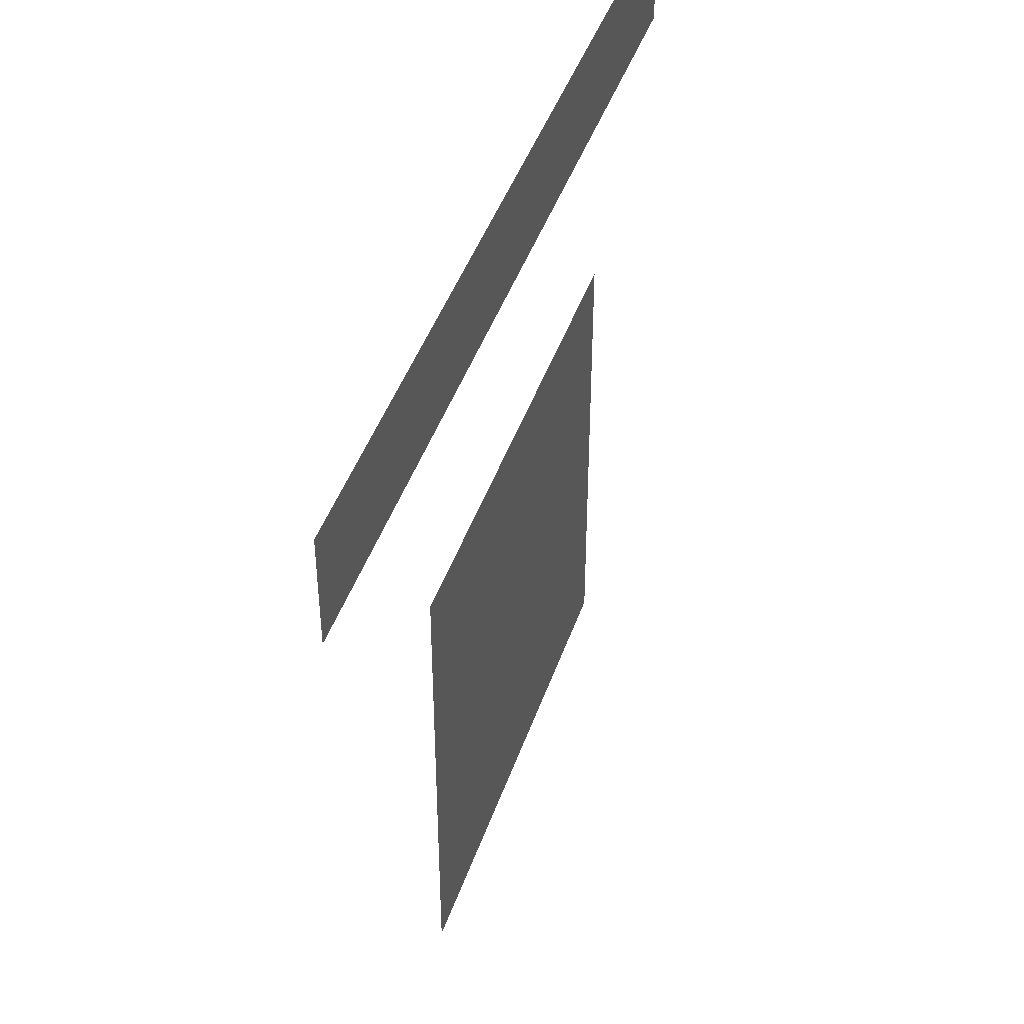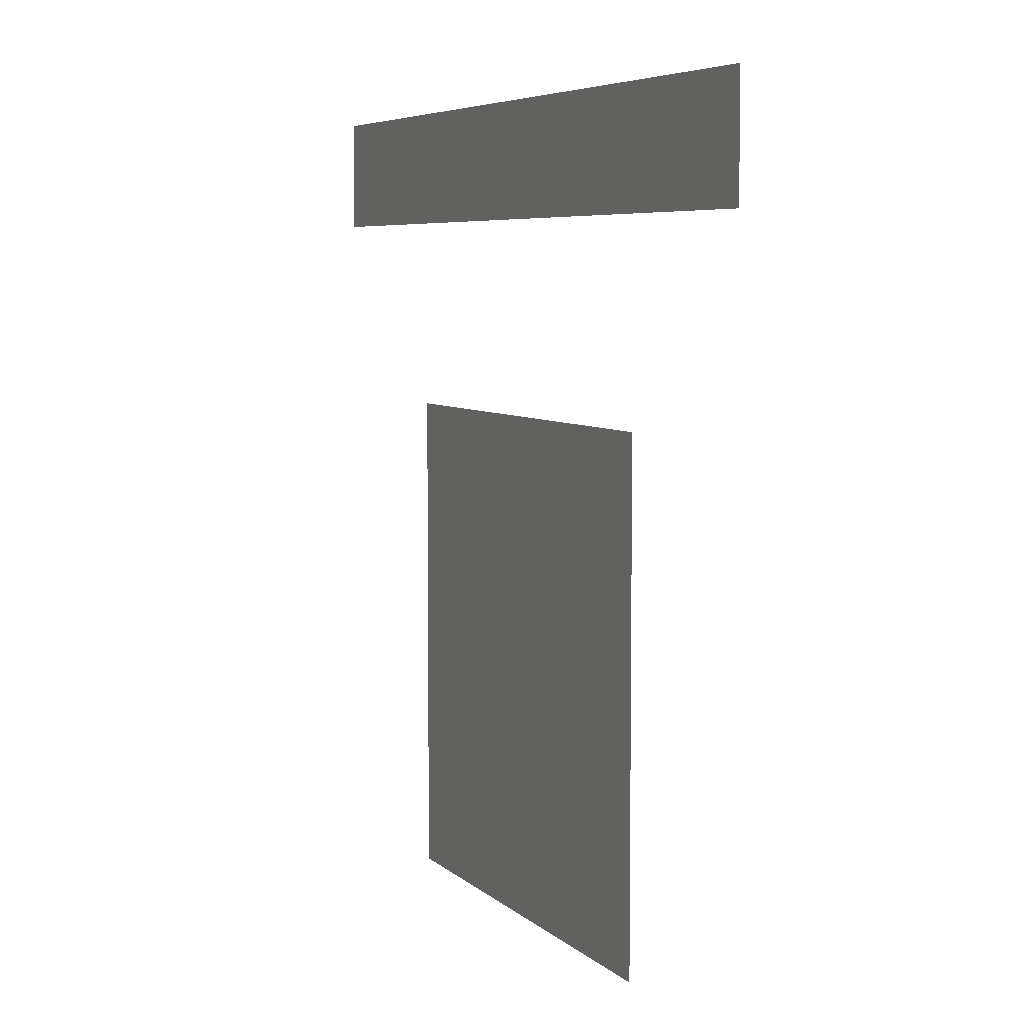
<metadata>
{"format":"obj","ext":"obj","renderer":"f3d","projection":"perspective","resolution":1024,"background":"white","views":[{"elev":44.7,"azim":108.6,"up":"+Y"},{"elev":5.8,"azim":-113.3,"up":"+Y"}]}
</metadata>
<code>
v -26 -3 0
v -27 -3 0
v -27 -2 0
v -26 -2 0
v -25 -3 0
v -26 -3 0
v -26 -2 0
v -25 -2 0
v -24 -3 0
v -25 -3 0
v -25 -2 0
v -24 -2 0
v -23 -3 0
v -24 -3 0
v -24 -2 0
v -23 -2 0
v -22 -3 0
v -23 -3 0
v -23 -2 0
v -22 -2 0
v -21 -3 0
v -22 -3 0
v -22 -2 0
v -21 -2 0
v -20 -3 0
v -21 -3 0
v -21 -2 0
v -20 -2 0
v -19 -3 0
v -20 -3 0
v -20 -2 0
v -19 -2 0
v -18 -3 0
v -19 -3 0
v -19 -2 0
v -18 -2 0
v -17 -3 0
v -18 -3 0
v -18 -2 0
v -17 -2 0
v -16 -3 0
v -17 -3 0
v -17 -2 0
v -16 -2 0
v -15 -3 0
v -16 -3 0
v -16 -2 0
v -15 -2 0
v -14 -3 0
v -15 -3 0
v -15 -2 0
v -14 -2 0
v -13 -3 0
v -14 -3 0
v -14 -2 0
v -13 -2 0
v -12 -3 0
v -13 -3 0
v -13 -2 0
v -12 -2 0
v -11 -3 0
v -12 -3 0
v -12 -2 0
v -11 -2 0
v -10 -3 0
v -11 -3 0
v -11 -2 0
v -10 -2 0
v -9 -3 0
v -10 -3 0
v -10 -2 0
v -9 -2 0
v -8 -3 0
v -9 -3 0
v -9 -2 0
v -8 -2 0
v -7 -3 0
v -8 -3 0
v -8 -2 0
v -7 -2 0
v -6 -3 0
v -7 -3 0
v -7 -2 0
v -6 -2 0
v -5 -3 0
v -6 -3 0
v -6 -2 0
v -5 -2 0
v -4 -3 0
v -5 -3 0
v -5 -2 0
v -4 -2 0
v -3 -3 0
v -4 -3 0
v -4 -2 0
v -3 -2 0
v -26 -4 0
v -27 -4 0
v -27 -3 0
v -26 -3 0
v -25 -4 0
v -26 -4 0
v -26 -3 0
v -25 -3 0
v -24 -4 0
v -25 -4 0
v -25 -3 0
v -24 -3 0
v -23 -4 0
v -24 -4 0
v -24 -3 0
v -23 -3 0
v -22 -4 0
v -23 -4 0
v -23 -3 0
v -22 -3 0
v -21 -4 0
v -22 -4 0
v -22 -3 0
v -21 -3 0
v -20 -4 0
v -21 -4 0
v -21 -3 0
v -20 -3 0
v -19 -4 0
v -20 -4 0
v -20 -3 0
v -19 -3 0
v -18 -4 0
v -19 -4 0
v -19 -3 0
v -18 -3 0
v -17 -4 0
v -18 -4 0
v -18 -3 0
v -17 -3 0
v -16 -4 0
v -17 -4 0
v -17 -3 0
v -16 -3 0
v -15 -4 0
v -16 -4 0
v -16 -3 0
v -15 -3 0
v -14 -4 0
v -15 -4 0
v -15 -3 0
v -14 -3 0
v -13 -4 0
v -14 -4 0
v -14 -3 0
v -13 -3 0
v -12 -4 0
v -13 -4 0
v -13 -3 0
v -12 -3 0
v -11 -4 0
v -12 -4 0
v -12 -3 0
v -11 -3 0
v -10 -4 0
v -11 -4 0
v -11 -3 0
v -10 -3 0
v -9 -4 0
v -10 -4 0
v -10 -3 0
v -9 -3 0
v -8 -4 0
v -9 -4 0
v -9 -3 0
v -8 -3 0
v -7 -4 0
v -8 -4 0
v -8 -3 0
v -7 -3 0
v -6 -4 0
v -7 -4 0
v -7 -3 0
v -6 -3 0
v -5 -4 0
v -6 -4 0
v -6 -3 0
v -5 -3 0
v -4 -4 0
v -5 -4 0
v -5 -3 0
v -4 -3 0
v -3 -4 0
v -4 -4 0
v -4 -3 0
v -3 -3 0
v -26 -5 0
v -27 -5 0
v -27 -4 0
v -26 -4 0
v -25 -5 0
v -26 -5 0
v -26 -4 0
v -25 -4 0
v -24 -5 0
v -25 -5 0
v -25 -4 0
v -24 -4 0
v -23 -5 0
v -24 -5 0
v -24 -4 0
v -23 -4 0
v -22 -5 0
v -23 -5 0
v -23 -4 0
v -22 -4 0
v -21 -5 0
v -22 -5 0
v -22 -4 0
v -21 -4 0
v -20 -5 0
v -21 -5 0
v -21 -4 0
v -20 -4 0
v -19 -5 0
v -20 -5 0
v -20 -4 0
v -19 -4 0
v -18 -5 0
v -19 -5 0
v -19 -4 0
v -18 -4 0
v -17 -5 0
v -18 -5 0
v -18 -4 0
v -17 -4 0
v -16 -5 0
v -17 -5 0
v -17 -4 0
v -16 -4 0
v -15 -5 0
v -16 -5 0
v -16 -4 0
v -15 -4 0
v -14 -5 0
v -15 -5 0
v -15 -4 0
v -14 -4 0
v -13 -5 0
v -14 -5 0
v -14 -4 0
v -13 -4 0
v -12 -5 0
v -13 -5 0
v -13 -4 0
v -12 -4 0
v -11 -5 0
v -12 -5 0
v -12 -4 0
v -11 -4 0
v -10 -5 0
v -11 -5 0
v -11 -4 0
v -10 -4 0
v -9 -5 0
v -10 -5 0
v -10 -4 0
v -9 -4 0
v -8 -5 0
v -9 -5 0
v -9 -4 0
v -8 -4 0
v -7 -5 0
v -8 -5 0
v -8 -4 0
v -7 -4 0
v -6 -5 0
v -7 -5 0
v -7 -4 0
v -6 -4 0
v -5 -5 0
v -6 -5 0
v -6 -4 0
v -5 -4 0
v -4 -5 0
v -5 -5 0
v -5 -4 0
v -4 -4 0
v -3 -5 0
v -4 -5 0
v -4 -4 0
v -3 -4 0
v -21 -11 0
v -22 -11 0
v -22 -10 0
v -21 -10 0
v -20 -11 0
v -21 -11 0
v -21 -10 0
v -20 -10 0
v -19 -11 0
v -20 -11 0
v -20 -10 0
v -19 -10 0
v -18 -11 0
v -19 -11 0
v -19 -10 0
v -18 -10 0
v -17 -11 0
v -18 -11 0
v -18 -10 0
v -17 -10 0
v -16 -11 0
v -17 -11 0
v -17 -10 0
v -16 -10 0
v -15 -11 0
v -16 -11 0
v -16 -10 0
v -15 -10 0
v -14 -11 0
v -15 -11 0
v -15 -10 0
v -14 -10 0
v -13 -11 0
v -14 -11 0
v -14 -10 0
v -13 -10 0
v -12 -11 0
v -13 -11 0
v -13 -10 0
v -12 -10 0
v -11 -11 0
v -12 -11 0
v -12 -10 0
v -11 -10 0
v -10 -11 0
v -11 -11 0
v -11 -10 0
v -10 -10 0
v -9 -11 0
v -10 -11 0
v -10 -10 0
v -9 -10 0
v -21 -12 0
v -22 -12 0
v -22 -11 0
v -21 -11 0
v -20 -12 0
v -21 -12 0
v -21 -11 0
v -20 -11 0
v -19 -12 0
v -20 -12 0
v -20 -11 0
v -19 -11 0
v -18 -12 0
v -19 -12 0
v -19 -11 0
v -18 -11 0
v -17 -12 0
v -18 -12 0
v -18 -11 0
v -17 -11 0
v -16 -12 0
v -17 -12 0
v -17 -11 0
v -16 -11 0
v -15 -12 0
v -16 -12 0
v -16 -11 0
v -15 -11 0
v -14 -12 0
v -15 -12 0
v -15 -11 0
v -14 -11 0
v -13 -12 0
v -14 -12 0
v -14 -11 0
v -13 -11 0
v -12 -12 0
v -13 -12 0
v -13 -11 0
v -12 -11 0
v -11 -12 0
v -12 -12 0
v -12 -11 0
v -11 -11 0
v -10 -12 0
v -11 -12 0
v -11 -11 0
v -10 -11 0
v -9 -12 0
v -10 -12 0
v -10 -11 0
v -9 -11 0
v -21 -13 0
v -22 -13 0
v -22 -12 0
v -21 -12 0
v -20 -13 0
v -21 -13 0
v -21 -12 0
v -20 -12 0
v -19 -13 0
v -20 -13 0
v -20 -12 0
v -19 -12 0
v -18 -13 0
v -19 -13 0
v -19 -12 0
v -18 -12 0
v -17 -13 0
v -18 -13 0
v -18 -12 0
v -17 -12 0
v -16 -13 0
v -17 -13 0
v -17 -12 0
v -16 -12 0
v -15 -13 0
v -16 -13 0
v -16 -12 0
v -15 -12 0
v -14 -13 0
v -15 -13 0
v -15 -12 0
v -14 -12 0
v -13 -13 0
v -14 -13 0
v -14 -12 0
v -13 -12 0
v -12 -13 0
v -13 -13 0
v -13 -12 0
v -12 -12 0
v -11 -13 0
v -12 -13 0
v -12 -12 0
v -11 -12 0
v -10 -13 0
v -11 -13 0
v -11 -12 0
v -10 -12 0
v -9 -13 0
v -10 -13 0
v -10 -12 0
v -9 -12 0
v -21 -14 0
v -22 -14 0
v -22 -13 0
v -21 -13 0
v -20 -14 0
v -21 -14 0
v -21 -13 0
v -20 -13 0
v -19 -14 0
v -20 -14 0
v -20 -13 0
v -19 -13 0
v -18 -14 0
v -19 -14 0
v -19 -13 0
v -18 -13 0
v -17 -14 0
v -18 -14 0
v -18 -13 0
v -17 -13 0
v -16 -14 0
v -17 -14 0
v -17 -13 0
v -16 -13 0
v -15 -14 0
v -16 -14 0
v -16 -13 0
v -15 -13 0
v -14 -14 0
v -15 -14 0
v -15 -13 0
v -14 -13 0
v -13 -14 0
v -14 -14 0
v -14 -13 0
v -13 -13 0
v -12 -14 0
v -13 -14 0
v -13 -13 0
v -12 -13 0
v -11 -14 0
v -12 -14 0
v -12 -13 0
v -11 -13 0
v -10 -14 0
v -11 -14 0
v -11 -13 0
v -10 -13 0
v -9 -14 0
v -10 -14 0
v -10 -13 0
v -9 -13 0
v -21 -15 0
v -22 -15 0
v -22 -14 0
v -21 -14 0
v -20 -15 0
v -21 -15 0
v -21 -14 0
v -20 -14 0
v -19 -15 0
v -20 -15 0
v -20 -14 0
v -19 -14 0
v -18 -15 0
v -19 -15 0
v -19 -14 0
v -18 -14 0
v -17 -15 0
v -18 -15 0
v -18 -14 0
v -17 -14 0
v -16 -15 0
v -17 -15 0
v -17 -14 0
v -16 -14 0
v -15 -15 0
v -16 -15 0
v -16 -14 0
v -15 -14 0
v -14 -15 0
v -15 -15 0
v -15 -14 0
v -14 -14 0
v -13 -15 0
v -14 -15 0
v -14 -14 0
v -13 -14 0
v -12 -15 0
v -13 -15 0
v -13 -14 0
v -12 -14 0
v -11 -15 0
v -12 -15 0
v -12 -14 0
v -11 -14 0
v -10 -15 0
v -11 -15 0
v -11 -14 0
v -10 -14 0
v -9 -15 0
v -10 -15 0
v -10 -14 0
v -9 -14 0
v -21 -16 0
v -22 -16 0
v -22 -15 0
v -21 -15 0
v -20 -16 0
v -21 -16 0
v -21 -15 0
v -20 -15 0
v -19 -16 0
v -20 -16 0
v -20 -15 0
v -19 -15 0
v -18 -16 0
v -19 -16 0
v -19 -15 0
v -18 -15 0
v -17 -16 0
v -18 -16 0
v -18 -15 0
v -17 -15 0
v -16 -16 0
v -17 -16 0
v -17 -15 0
v -16 -15 0
v -15 -16 0
v -16 -16 0
v -16 -15 0
v -15 -15 0
v -14 -16 0
v -15 -16 0
v -15 -15 0
v -14 -15 0
v -13 -16 0
v -14 -16 0
v -14 -15 0
v -13 -15 0
v -12 -16 0
v -13 -16 0
v -13 -15 0
v -12 -15 0
v -11 -16 0
v -12 -16 0
v -12 -15 0
v -11 -15 0
v -10 -16 0
v -11 -16 0
v -11 -15 0
v -10 -15 0
v -9 -16 0
v -10 -16 0
v -10 -15 0
v -9 -15 0
v -21 -17 0
v -22 -17 0
v -22 -16 0
v -21 -16 0
v -20 -17 0
v -21 -17 0
v -21 -16 0
v -20 -16 0
v -19 -17 0
v -20 -17 0
v -20 -16 0
v -19 -16 0
v -18 -17 0
v -19 -17 0
v -19 -16 0
v -18 -16 0
v -17 -17 0
v -18 -17 0
v -18 -16 0
v -17 -16 0
v -16 -17 0
v -17 -17 0
v -17 -16 0
v -16 -16 0
v -15 -17 0
v -16 -17 0
v -16 -16 0
v -15 -16 0
v -14 -17 0
v -15 -17 0
v -15 -16 0
v -14 -16 0
v -13 -17 0
v -14 -17 0
v -14 -16 0
v -13 -16 0
v -12 -17 0
v -13 -17 0
v -13 -16 0
v -12 -16 0
v -11 -17 0
v -12 -17 0
v -12 -16 0
v -11 -16 0
v -10 -17 0
v -11 -17 0
v -11 -16 0
v -10 -16 0
v -9 -17 0
v -10 -17 0
v -10 -16 0
v -9 -16 0
v -21 -18 0
v -22 -18 0
v -22 -17 0
v -21 -17 0
v -20 -18 0
v -21 -18 0
v -21 -17 0
v -20 -17 0
v -19 -18 0
v -20 -18 0
v -20 -17 0
v -19 -17 0
v -18 -18 0
v -19 -18 0
v -19 -17 0
v -18 -17 0
v -17 -18 0
v -18 -18 0
v -18 -17 0
v -17 -17 0
v -16 -18 0
v -17 -18 0
v -17 -17 0
v -16 -17 0
v -15 -18 0
v -16 -18 0
v -16 -17 0
v -15 -17 0
v -14 -18 0
v -15 -18 0
v -15 -17 0
v -14 -17 0
v -13 -18 0
v -14 -18 0
v -14 -17 0
v -13 -17 0
v -12 -18 0
v -13 -18 0
v -13 -17 0
v -12 -17 0
v -11 -18 0
v -12 -18 0
v -12 -17 0
v -11 -17 0
v -10 -18 0
v -11 -18 0
v -11 -17 0
v -10 -17 0
v -9 -18 0
v -10 -18 0
v -10 -17 0
v -9 -17 0
v -21 -19 0
v -22 -19 0
v -22 -18 0
v -21 -18 0
v -20 -19 0
v -21 -19 0
v -21 -18 0
v -20 -18 0
v -19 -19 0
v -20 -19 0
v -20 -18 0
v -19 -18 0
v -18 -19 0
v -19 -19 0
v -19 -18 0
v -18 -18 0
v -17 -19 0
v -18 -19 0
v -18 -18 0
v -17 -18 0
v -16 -19 0
v -17 -19 0
v -17 -18 0
v -16 -18 0
v -15 -19 0
v -16 -19 0
v -16 -18 0
v -15 -18 0
v -14 -19 0
v -15 -19 0
v -15 -18 0
v -14 -18 0
v -13 -19 0
v -14 -19 0
v -14 -18 0
v -13 -18 0
v -12 -19 0
v -13 -19 0
v -13 -18 0
v -12 -18 0
v -11 -19 0
v -12 -19 0
v -12 -18 0
v -11 -18 0
v -10 -19 0
v -11 -19 0
v -11 -18 0
v -10 -18 0
v -9 -19 0
v -10 -19 0
v -10 -18 0
v -9 -18 0
v -21 -20 0
v -22 -20 0
v -22 -19 0
v -21 -19 0
v -20 -20 0
v -21 -20 0
v -21 -19 0
v -20 -19 0
v -19 -20 0
v -20 -20 0
v -20 -19 0
v -19 -19 0
v -18 -20 0
v -19 -20 0
v -19 -19 0
v -18 -19 0
v -17 -20 0
v -18 -20 0
v -18 -19 0
v -17 -19 0
v -16 -20 0
v -17 -20 0
v -17 -19 0
v -16 -19 0
v -15 -20 0
v -16 -20 0
v -16 -19 0
v -15 -19 0
v -14 -20 0
v -15 -20 0
v -15 -19 0
v -14 -19 0
v -13 -20 0
v -14 -20 0
v -14 -19 0
v -13 -19 0
v -12 -20 0
v -13 -20 0
v -13 -19 0
v -12 -19 0
v -11 -20 0
v -12 -20 0
v -12 -19 0
v -11 -19 0
v -10 -20 0
v -11 -20 0
v -11 -19 0
v -10 -19 0
v -9 -20 0
v -10 -20 0
v -10 -19 0
v -9 -19 0
v -21 -21 0
v -22 -21 0
v -22 -20 0
v -21 -20 0
v -20 -21 0
v -21 -21 0
v -21 -20 0
v -20 -20 0
v -19 -21 0
v -20 -21 0
v -20 -20 0
v -19 -20 0
v -18 -21 0
v -19 -21 0
v -19 -20 0
v -18 -20 0
v -17 -21 0
v -18 -21 0
v -18 -20 0
v -17 -20 0
v -16 -21 0
v -17 -21 0
v -17 -20 0
v -16 -20 0
v -15 -21 0
v -16 -21 0
v -16 -20 0
v -15 -20 0
v -14 -21 0
v -15 -21 0
v -15 -20 0
v -14 -20 0
v -13 -21 0
v -14 -21 0
v -14 -20 0
v -13 -20 0
v -12 -21 0
v -13 -21 0
v -13 -20 0
v -12 -20 0
v -11 -21 0
v -12 -21 0
v -12 -20 0
v -11 -20 0
v -10 -21 0
v -11 -21 0
v -11 -20 0
v -10 -20 0
v -9 -21 0
v -10 -21 0
v -10 -20 0
v -9 -20 0
v -21 -22 0
v -22 -22 0
v -22 -21 0
v -21 -21 0
v -20 -22 0
v -21 -22 0
v -21 -21 0
v -20 -21 0
v -19 -22 0
v -20 -22 0
v -20 -21 0
v -19 -21 0
v -18 -22 0
v -19 -22 0
v -19 -21 0
v -18 -21 0
v -17 -22 0
v -18 -22 0
v -18 -21 0
v -17 -21 0
v -16 -22 0
v -17 -22 0
v -17 -21 0
v -16 -21 0
v -15 -22 0
v -16 -22 0
v -16 -21 0
v -15 -21 0
v -14 -22 0
v -15 -22 0
v -15 -21 0
v -14 -21 0
v -13 -22 0
v -14 -22 0
v -14 -21 0
v -13 -21 0
v -12 -22 0
v -13 -22 0
v -13 -21 0
v -12 -21 0
v -11 -22 0
v -12 -22 0
v -12 -21 0
v -11 -21 0
v -10 -22 0
v -11 -22 0
v -11 -21 0
v -10 -21 0
v -9 -22 0
v -10 -22 0
v -10 -21 0
v -9 -21 0
v -21 -23 0
v -22 -23 0
v -22 -22 0
v -21 -22 0
v -20 -23 0
v -21 -23 0
v -21 -22 0
v -20 -22 0
v -19 -23 0
v -20 -23 0
v -20 -22 0
v -19 -22 0
v -18 -23 0
v -19 -23 0
v -19 -22 0
v -18 -22 0
v -17 -23 0
v -18 -23 0
v -18 -22 0
v -17 -22 0
v -16 -23 0
v -17 -23 0
v -17 -22 0
v -16 -22 0
v -15 -23 0
v -16 -23 0
v -16 -22 0
v -15 -22 0
v -14 -23 0
v -15 -23 0
v -15 -22 0
v -14 -22 0
v -13 -23 0
v -14 -23 0
v -14 -22 0
v -13 -22 0
v -12 -23 0
v -13 -23 0
v -13 -22 0
v -12 -22 0
v -11 -23 0
v -12 -23 0
v -12 -22 0
v -11 -22 0
v -10 -23 0
v -11 -23 0
v -11 -22 0
v -10 -22 0
v -9 -23 0
v -10 -23 0
v -10 -22 0
v -9 -22 0
g CAFAROOM5_mesh_0004
f 1 2 3 4
f 5 6 7 8
f 9 10 11 12
f 13 14 15 16
f 17 18 19 20
f 21 22 23 24
f 25 26 27 28
f 29 30 31 32
f 33 34 35 36
f 37 38 39 40
f 41 42 43 44
f 45 46 47 48
f 49 50 51 52
f 53 54 55 56
f 57 58 59 60
f 61 62 63 64
f 65 66 67 68
f 69 70 71 72
f 73 74 75 76
f 77 78 79 80
f 81 82 83 84
f 85 86 87 88
f 89 90 91 92
f 93 94 95 96
f 97 98 99 100
f 101 102 103 104
f 105 106 107 108
f 109 110 111 112
f 113 114 115 116
f 117 118 119 120
f 121 122 123 124
f 125 126 127 128
f 129 130 131 132
f 133 134 135 136
f 137 138 139 140
f 141 142 143 144
f 145 146 147 148
f 149 150 151 152
f 153 154 155 156
f 157 158 159 160
f 161 162 163 164
f 165 166 167 168
f 169 170 171 172
f 173 174 175 176
f 177 178 179 180
f 181 182 183 184
f 185 186 187 188
f 189 190 191 192
f 193 194 195 196
f 197 198 199 200
f 201 202 203 204
f 205 206 207 208
f 209 210 211 212
f 213 214 215 216
f 217 218 219 220
f 221 222 223 224
f 225 226 227 228
f 229 230 231 232
f 233 234 235 236
f 237 238 239 240
f 241 242 243 244
f 245 246 247 248
f 249 250 251 252
f 253 254 255 256
f 257 258 259 260
f 261 262 263 264
f 265 266 267 268
f 269 270 271 272
f 273 274 275 276
f 277 278 279 280
f 281 282 283 284
f 285 286 287 288
f 289 290 291 292
f 293 294 295 296
f 297 298 299 300
f 301 302 303 304
f 305 306 307 308
f 309 310 311 312
f 313 314 315 316
f 317 318 319 320
f 321 322 323 324
f 325 326 327 328
f 329 330 331 332
f 333 334 335 336
f 337 338 339 340
f 341 342 343 344
f 345 346 347 348
f 349 350 351 352
f 353 354 355 356
f 357 358 359 360
f 361 362 363 364
f 365 366 367 368
f 369 370 371 372
f 373 374 375 376
f 377 378 379 380
f 381 382 383 384
f 385 386 387 388
f 389 390 391 392
f 393 394 395 396
f 397 398 399 400
f 401 402 403 404
f 405 406 407 408
f 409 410 411 412
f 413 414 415 416
f 417 418 419 420
f 421 422 423 424
f 425 426 427 428
f 429 430 431 432
f 433 434 435 436
f 437 438 439 440
f 441 442 443 444
f 445 446 447 448
f 449 450 451 452
f 453 454 455 456
f 457 458 459 460
f 461 462 463 464
f 465 466 467 468
f 469 470 471 472
f 473 474 475 476
f 477 478 479 480
f 481 482 483 484
f 485 486 487 488
f 489 490 491 492
f 493 494 495 496
f 497 498 499 500
f 501 502 503 504
f 505 506 507 508
f 509 510 511 512
f 513 514 515 516
f 517 518 519 520
f 521 522 523 524
f 525 526 527 528
f 529 530 531 532
f 533 534 535 536
f 537 538 539 540
f 541 542 543 544
f 545 546 547 548
f 549 550 551 552
f 553 554 555 556
f 557 558 559 560
f 561 562 563 564
f 565 566 567 568
f 569 570 571 572
f 573 574 575 576
f 577 578 579 580
f 581 582 583 584
f 585 586 587 588
f 589 590 591 592
f 593 594 595 596
f 597 598 599 600
f 601 602 603 604
f 605 606 607 608
f 609 610 611 612
f 613 614 615 616
f 617 618 619 620
f 621 622 623 624
f 625 626 627 628
f 629 630 631 632
f 633 634 635 636
f 637 638 639 640
f 641 642 643 644
f 645 646 647 648
f 649 650 651 652
f 653 654 655 656
f 657 658 659 660
f 661 662 663 664
f 665 666 667 668
f 669 670 671 672
f 673 674 675 676
f 677 678 679 680
f 681 682 683 684
f 685 686 687 688
f 689 690 691 692
f 693 694 695 696
f 697 698 699 700
f 701 702 703 704
f 705 706 707 708
f 709 710 711 712
f 713 714 715 716
f 717 718 719 720
f 721 722 723 724
f 725 726 727 728
f 729 730 731 732
f 733 734 735 736
f 737 738 739 740
f 741 742 743 744
f 745 746 747 748
f 749 750 751 752
f 753 754 755 756
f 757 758 759 760
f 761 762 763 764
f 765 766 767 768
f 769 770 771 772
f 773 774 775 776
f 777 778 779 780
f 781 782 783 784
f 785 786 787 788
f 789 790 791 792
f 793 794 795 796
f 797 798 799 800
f 801 802 803 804
f 805 806 807 808
f 809 810 811 812
f 813 814 815 816
f 817 818 819 820
f 821 822 823 824
f 825 826 827 828
f 829 830 831 832
f 833 834 835 836
f 837 838 839 840
f 841 842 843 844
f 845 846 847 848
f 849 850 851 852
f 853 854 855 856
f 857 858 859 860
f 861 862 863 864
f 865 866 867 868
f 869 870 871 872
f 873 874 875 876
f 877 878 879 880
f 881 882 883 884
f 885 886 887 888
f 889 890 891 892
f 893 894 895 896
f 897 898 899 900
f 901 902 903 904
f 905 906 907 908
f 909 910 911 912
f 913 914 915 916
f 917 918 919 920
f 921 922 923 924
f 925 926 927 928
f 929 930 931 932
f 933 934 935 936
f 937 938 939 940
f 941 942 943 944
f 945 946 947 948
f 949 950 951 952
f 953 954 955 956
f 957 958 959 960
f 961 962 963 964

</code>
